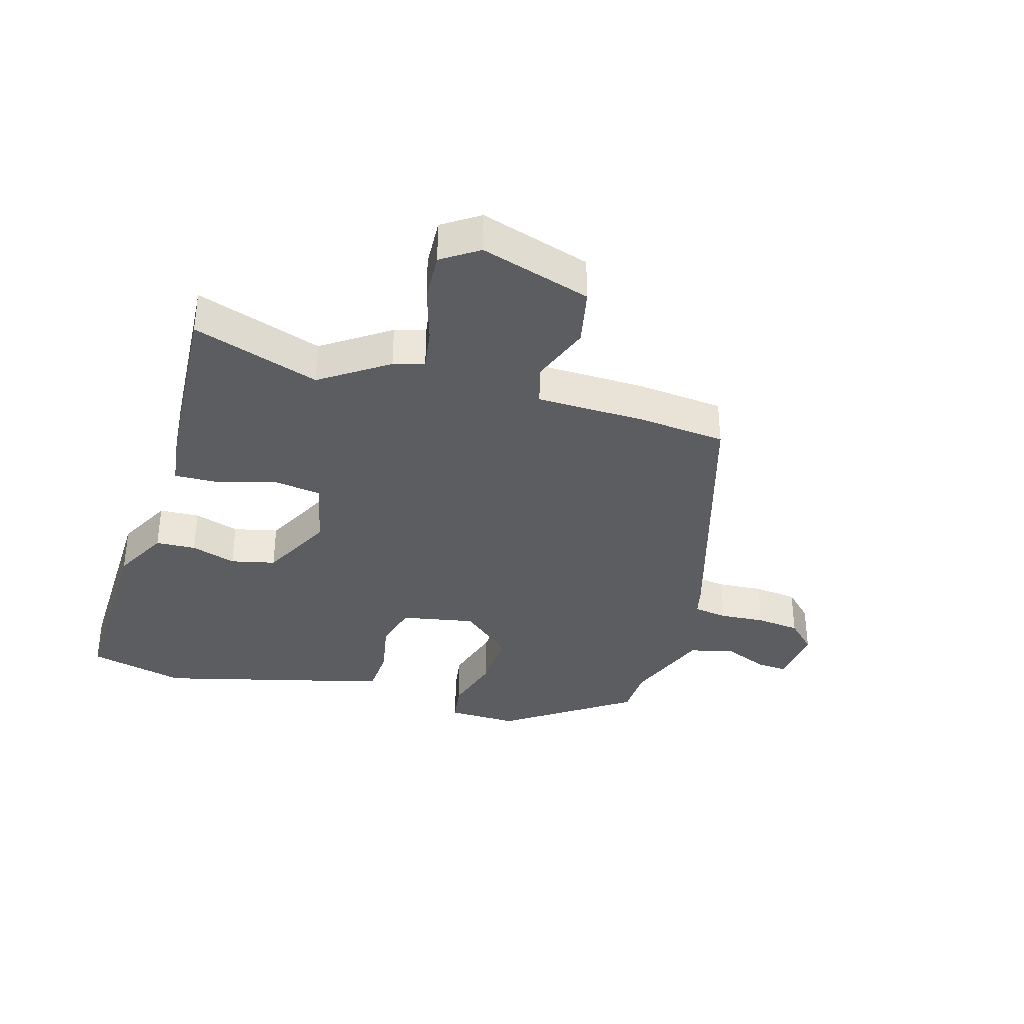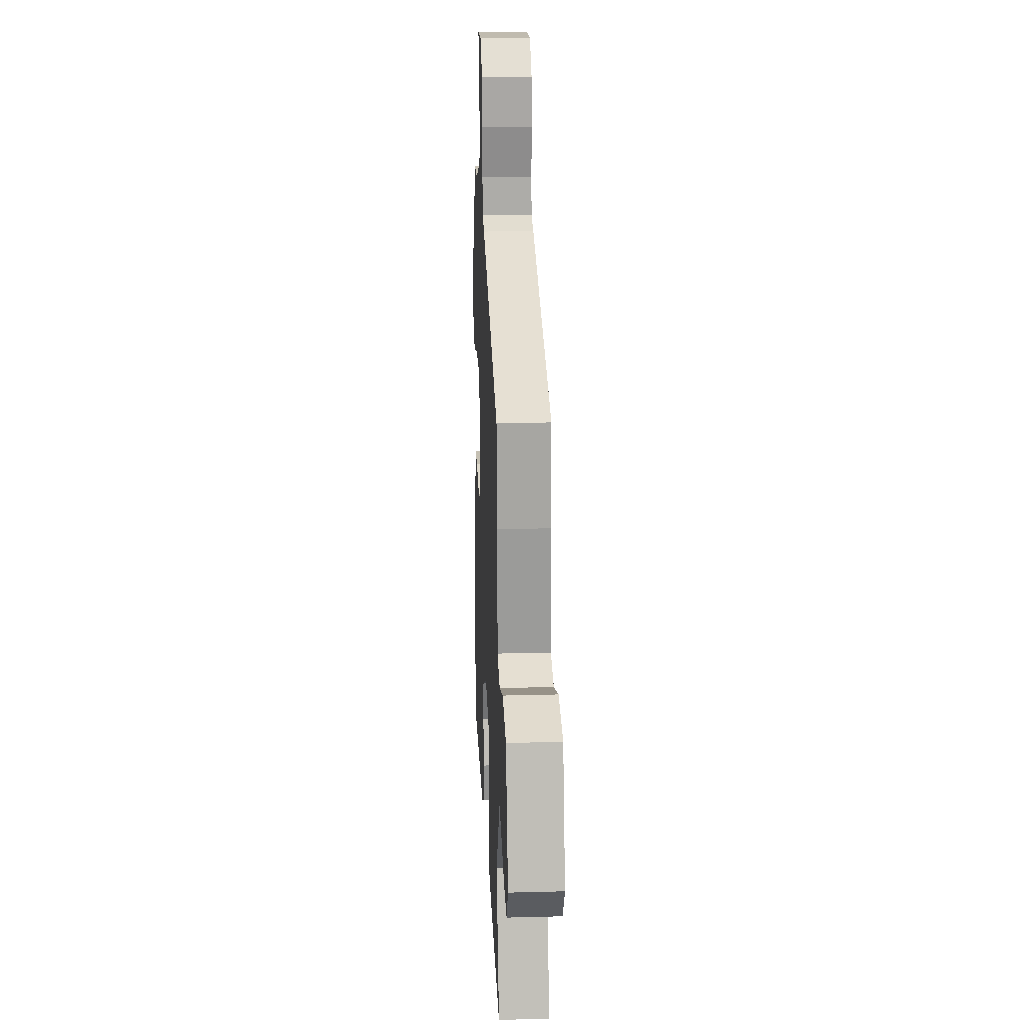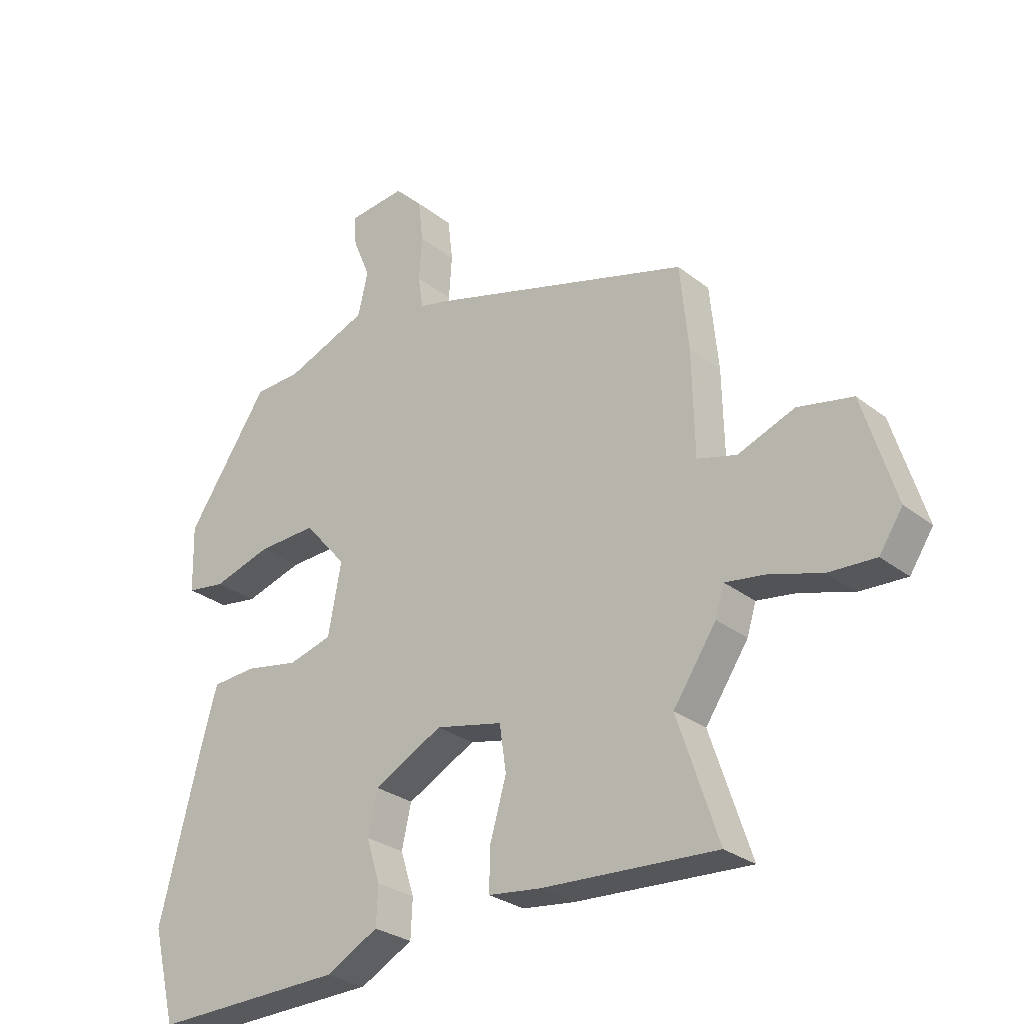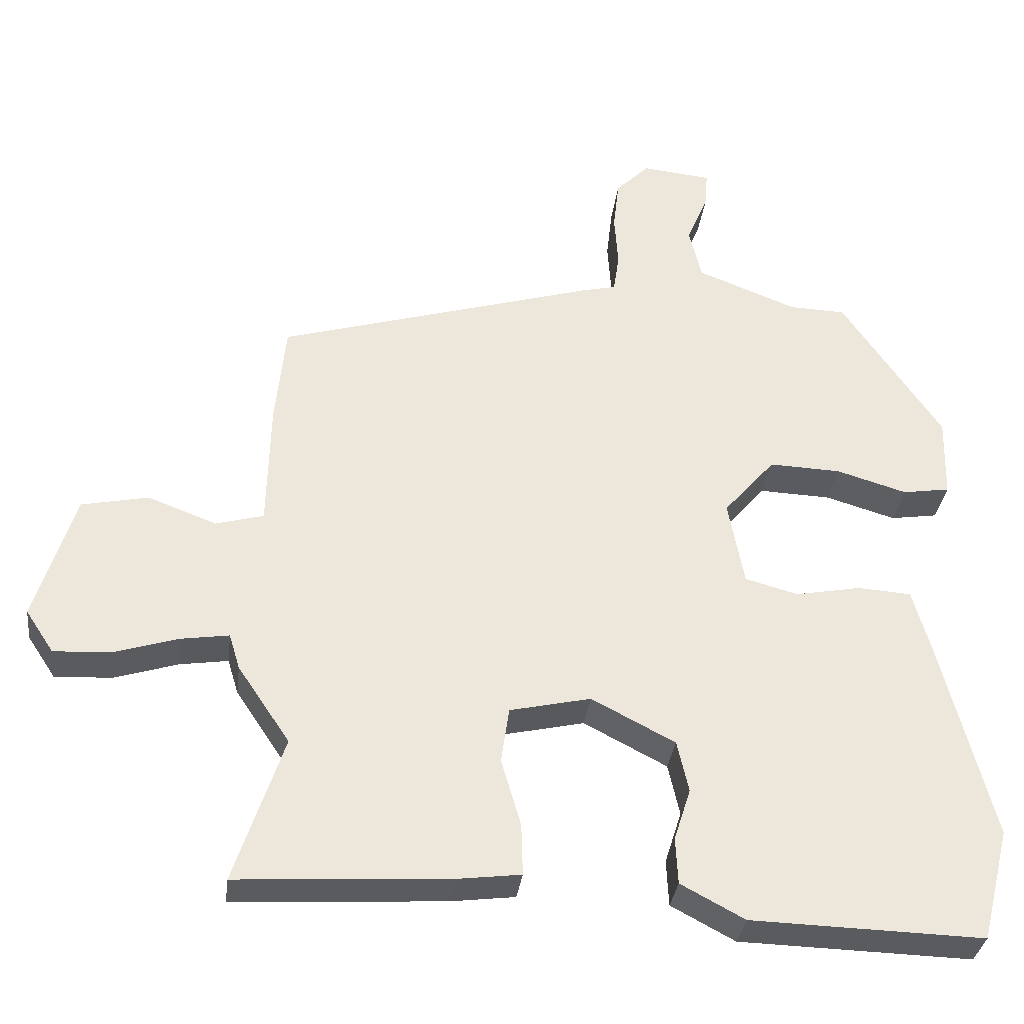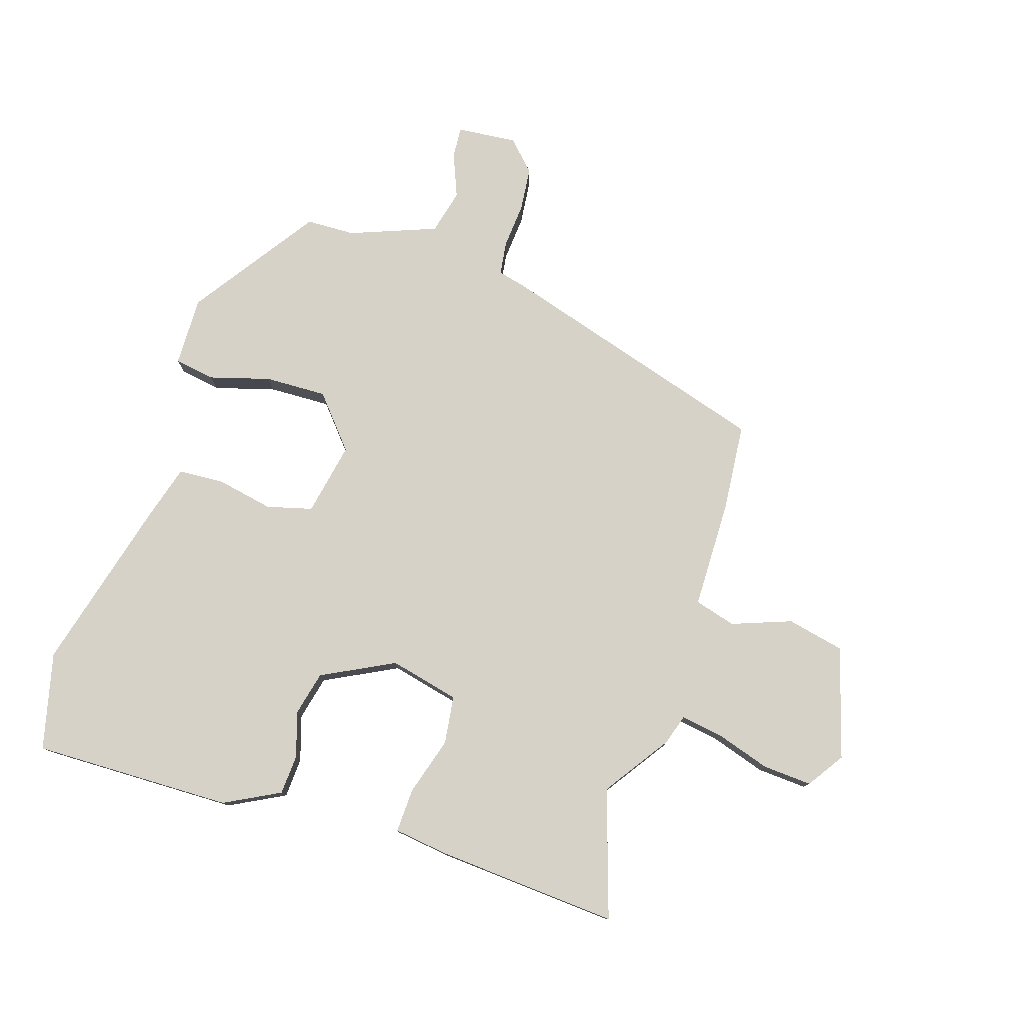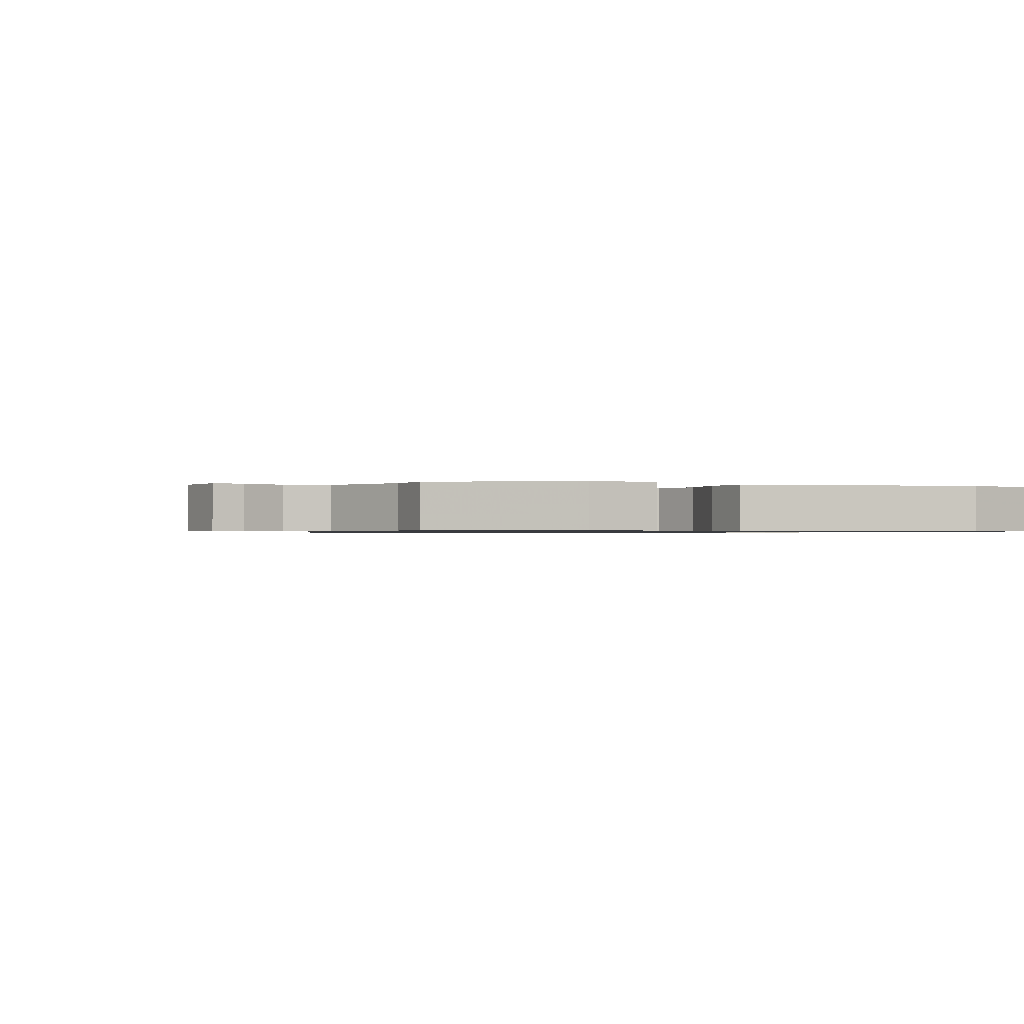
<metadata>
{"format":"obj","ext":"obj","renderer":"f3d","projection":"perspective","resolution":1024,"background":"white","views":[{"elev":-35.8,"azim":-106.1,"up":"+Y"},{"elev":22.0,"azim":-92.6,"up":"+Z"},{"elev":-28.2,"azim":-139.5,"up":"+Z"},{"elev":-33.2,"azim":-6.9,"up":"+Z"},{"elev":78.3,"azim":-161.8,"up":"+Y"},{"elev":-0.8,"azim":65.0,"up":"+Y"}]}
</metadata>
<code>
v -0.502 0.07 -0.507
v -0.434 0.07 -0.304
v -0.506 0.07 -0.197
v -0.521 0.07 -0.148
v -0.588 0.07 -0.158
v -0.676 0.07 -0.185
v -0.755 0.07 -0.189
v -0.794 0.07 -0.13
v -0.739 0.07 0.047
v -0.647 0.07 0.066
v -0.552 0.07 0.03
v -0.486 0.07 0.048
v -0.482 0.07 0.223
v -0.468 0.07 0.363
v -0.027 0.07 0.492
v 0.02 0.07 0.503
v 0.028 0.07 0.557
v 0.023 0.07 0.63
v 0.031 0.07 0.7
v 0.077 0.07 0.746
v 0.173 0.07 0.736
v 0.169 0.07 0.686
v 0.14 0.07 0.616
v 0.157 0.07 0.544
v 0.295 0.07 0.49
v 0.373 0.07 0.487
v 0.51 0.07 0.284
v 0.507 0.07 0.172
v 0.442 0.07 0.162
v 0.345 0.07 0.191
v 0.246 0.07 0.195
v 0.175 0.07 0.113
v 0.197 0.07 -0.005
v 0.27 0.07 -0.025
v 0.36 0.07 -0.008
v 0.434 0.07 -0.013
v 0.459 0.07 -0.102
v 0.53 0.07 -0.381
v 0.491 0.07 -0.536
v 0.171 0.07 -0.527
v 0.083 0.07 -0.48
v 0.08 0.07 -0.416
v 0.103 0.07 -0.344
v 0.087 0.07 -0.273
v -0.028 0.07 -0.213
v -0.14 0.07 -0.238
v -0.151 0.07 -0.315
v -0.124 0.07 -0.408
v -0.122 0.07 -0.479
v -0.21 0.07 -0.49
v -0.502 0 -0.507
v -0.434 0 -0.304
v -0.506 0 -0.197
v -0.521 0 -0.148
v -0.588 0 -0.158
v -0.676 0 -0.185
v -0.755 0 -0.189
v -0.794 0 -0.13
v -0.739 0 0.047
v -0.647 0 0.066
v -0.552 0 0.03
v -0.486 0 0.048
v -0.482 0 0.223
v -0.468 0 0.363
v -0.027 0 0.492
v 0.02 0 0.503
v 0.028 0 0.557
v 0.023 0 0.63
v 0.031 0 0.7
v 0.077 0 0.746
v 0.173 0 0.736
v 0.169 0 0.686
v 0.14 0 0.616
v 0.157 0 0.544
v 0.295 0 0.49
v 0.373 0 0.487
v 0.51 0 0.284
v 0.507 0 0.172
v 0.442 0 0.162
v 0.345 0 0.191
v 0.246 0 0.195
v 0.175 0 0.113
v 0.197 0 -0.005
v 0.27 0 -0.025
v 0.36 0 -0.008
v 0.434 0 -0.013
v 0.459 0 -0.102
v 0.53 0 -0.381
v 0.491 0 -0.536
v 0.171 0 -0.527
v 0.083 0 -0.48
v 0.08 0 -0.416
v 0.103 0 -0.344
v 0.087 0 -0.273
v -0.028 0 -0.213
v -0.14 0 -0.238
v -0.151 0 -0.315
v -0.124 0 -0.408
v -0.122 0 -0.479
v -0.21 0 -0.49
f 47 48 49 50
f 46 47 50 1
f 40 41 42 43
f 40 43 44
f 39 40 44
f 38 39 44
f 37 38 44 45
f 34 35 36 37
f 33 34 37 45
f 27 28 29 30
f 25 26 27 30
f 24 25 30 31
f 20 21 22 23
f 20 23 24
f 17 18 19 20
f 16 17 20 24
f 13 14 15 16
f 12 13 16 24
f 8 9 10 11
f 8 11 12
f 5 6 7 8
f 4 5 8 12
f 2 3 4 12
f 46 1 2
f 46 2 12 24
f 32 33 45 46
f 24 31 32 46
f 100 99 98 97
f 51 100 97 96
f 93 92 91 90
f 94 93 90
f 94 90 89
f 94 89 88
f 95 94 88 87
f 87 86 85 84
f 95 87 84 83
f 80 79 78 77
f 80 77 76 75
f 81 80 75 74
f 73 72 71 70
f 74 73 70
f 70 69 68 67
f 74 70 67 66
f 66 65 64 63
f 74 66 63 62
f 61 60 59 58
f 62 61 58
f 58 57 56 55
f 62 58 55 54
f 62 54 53 52
f 52 51 96
f 74 62 52 96
f 96 95 83 82
f 96 82 81 74
f 1 51 52 2
f 2 52 53 3
f 3 53 54 4
f 4 54 55 5
f 5 55 56 6
f 6 56 57 7
f 7 57 58 8
f 8 58 59 9
f 9 59 60 10
f 10 60 61 11
f 11 61 62 12
f 12 62 63 13
f 13 63 64 14
f 14 64 65 15
f 15 65 66 16
f 16 66 67 17
f 17 67 68 18
f 18 68 69 19
f 19 69 70 20
f 20 70 71 21
f 21 71 72 22
f 22 72 73 23
f 23 73 74 24
f 24 74 75 25
f 25 75 76 26
f 26 76 77 27
f 27 77 78 28
f 28 78 79 29
f 29 79 80 30
f 30 80 81 31
f 31 81 82 32
f 32 82 83 33
f 33 83 84 34
f 34 84 85 35
f 35 85 86 36
f 36 86 87 37
f 37 87 88 38
f 38 88 89 39
f 39 89 90 40
f 40 90 91 41
f 41 91 92 42
f 42 92 93 43
f 43 93 94 44
f 44 94 95 45
f 45 95 96 46
f 46 96 97 47
f 47 97 98 48
f 48 98 99 49
f 49 99 100 50
f 50 100 51 1

</code>
